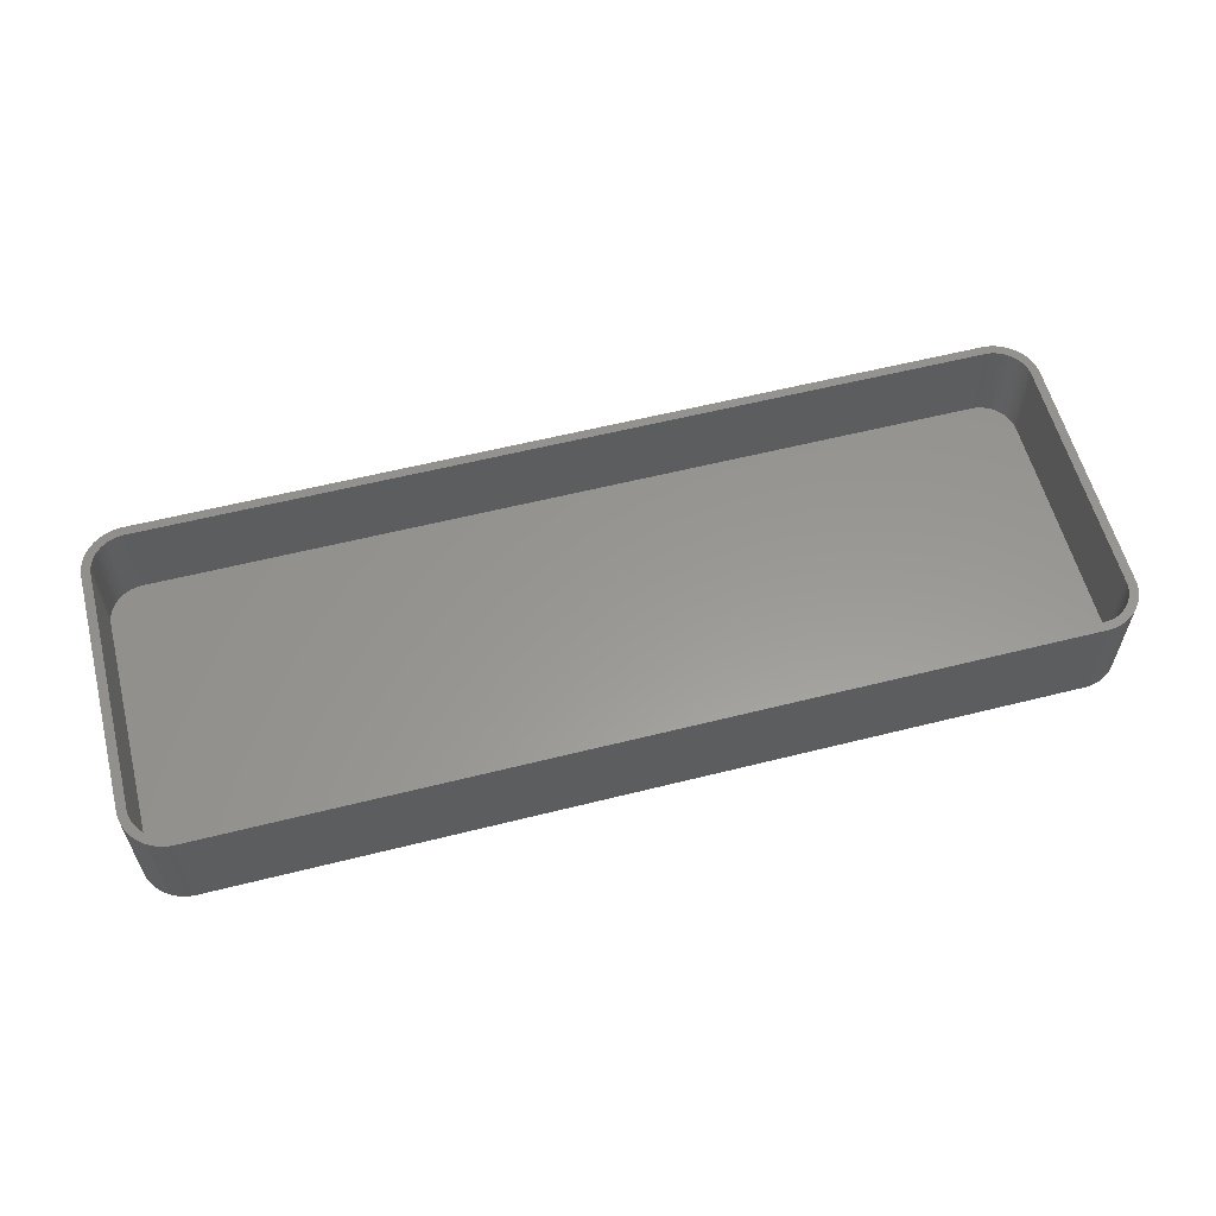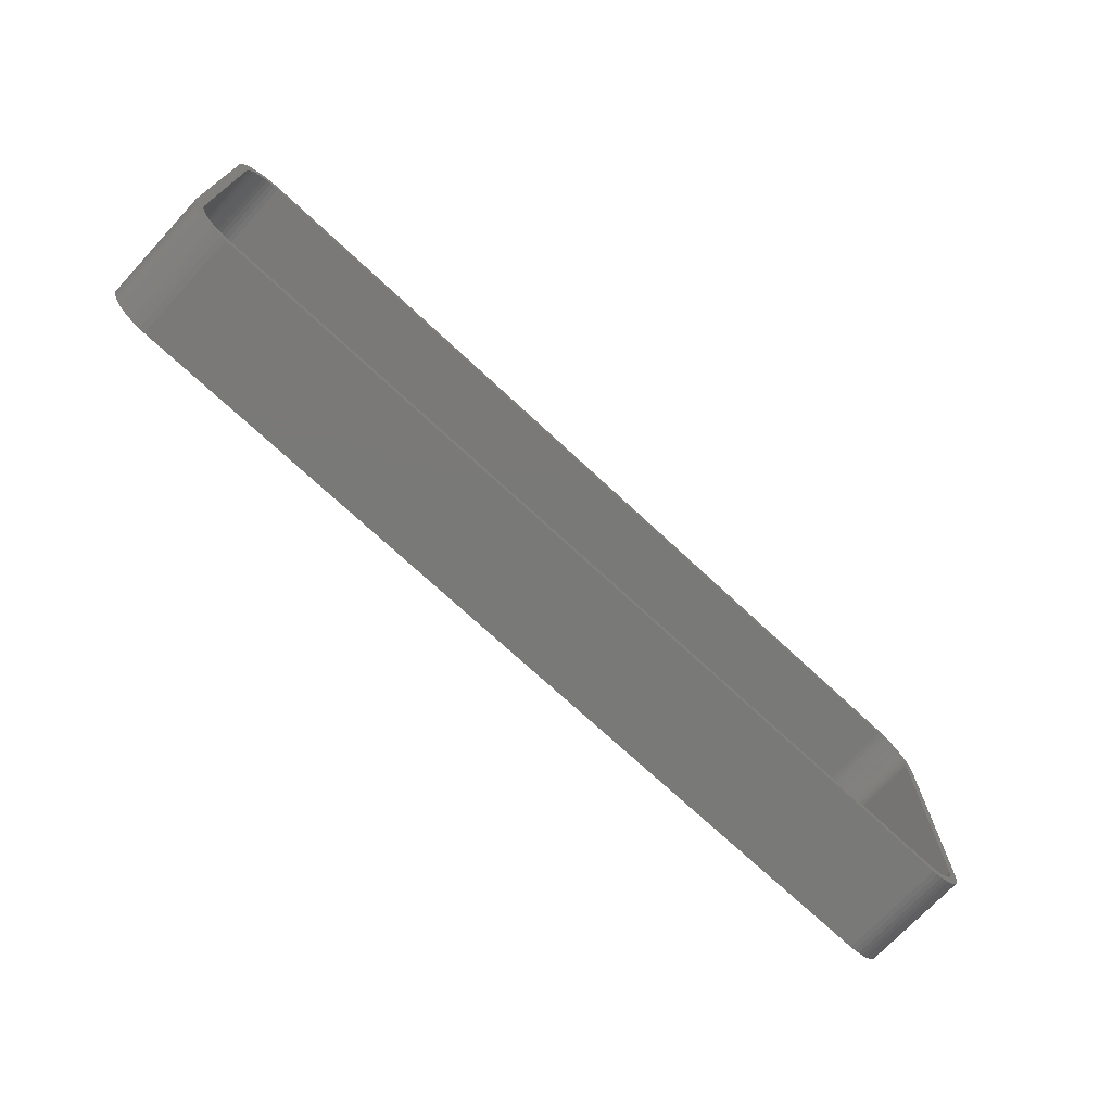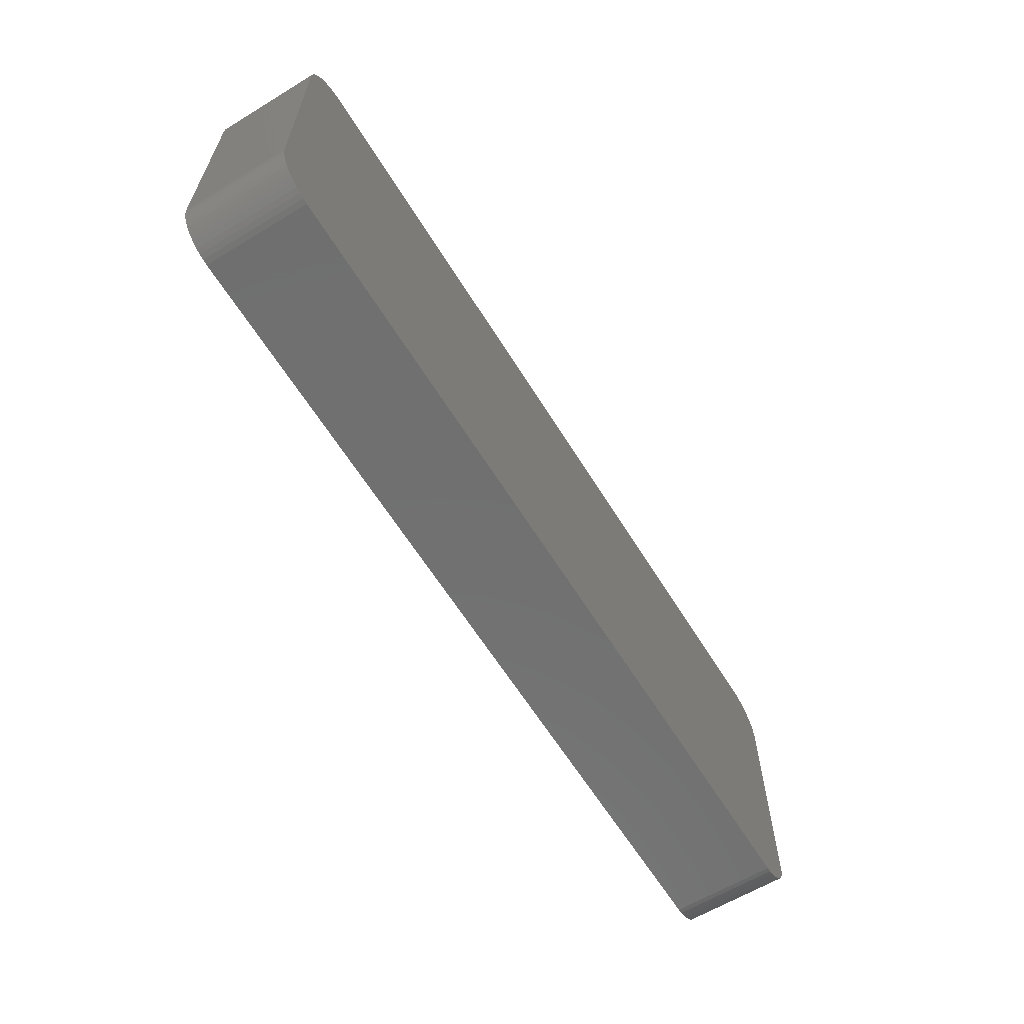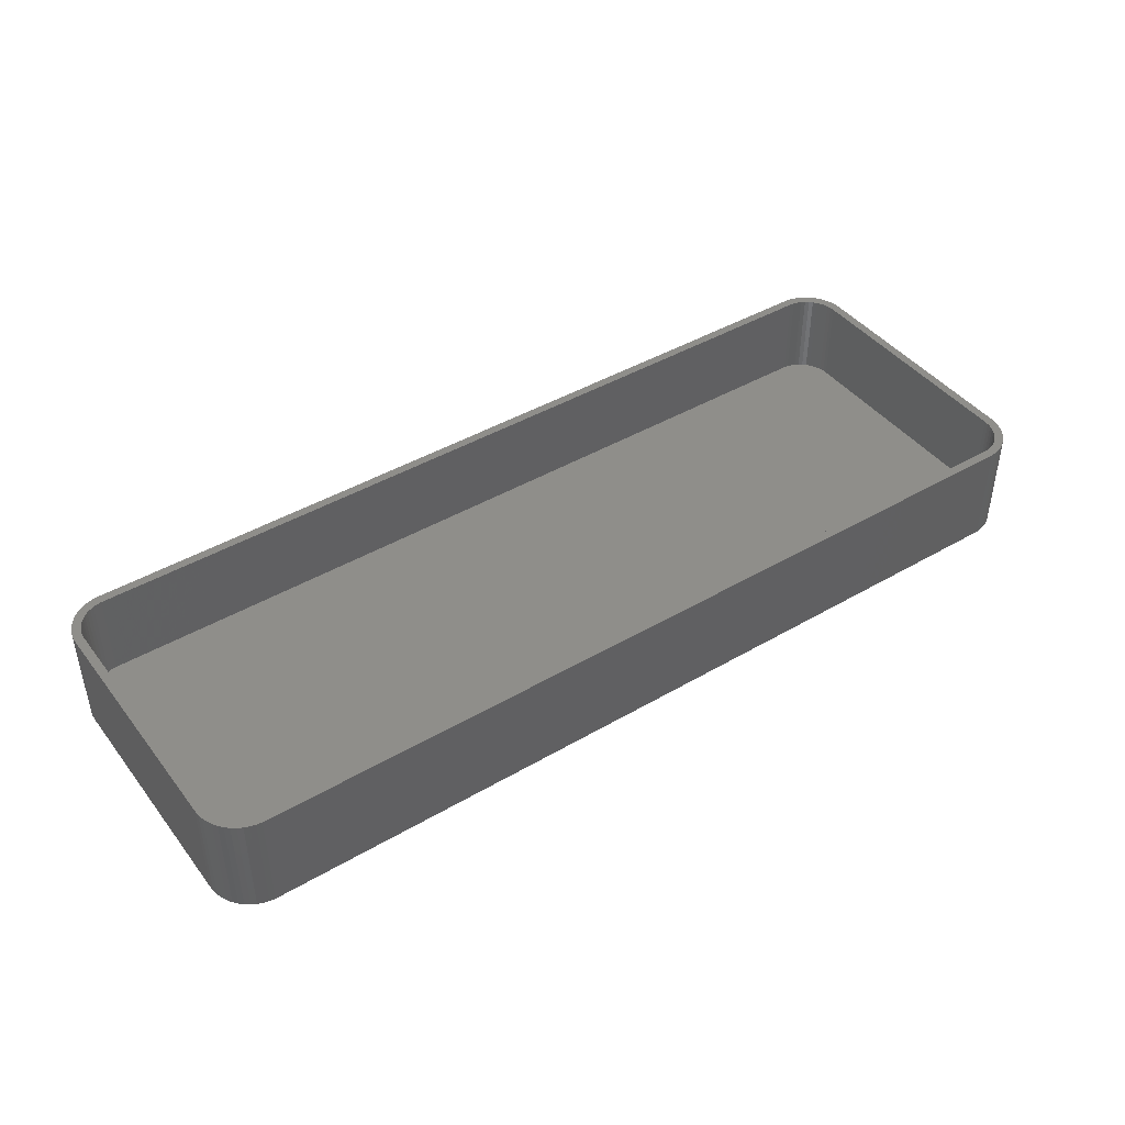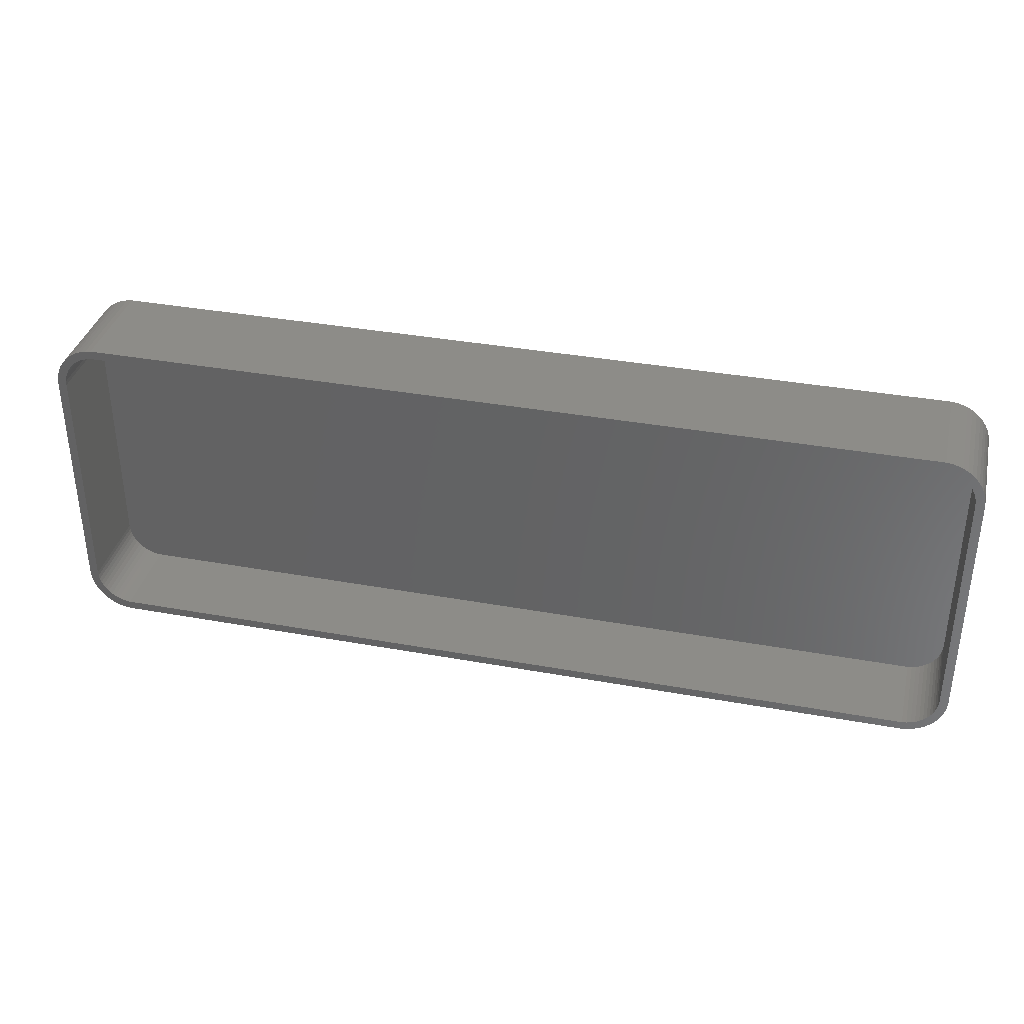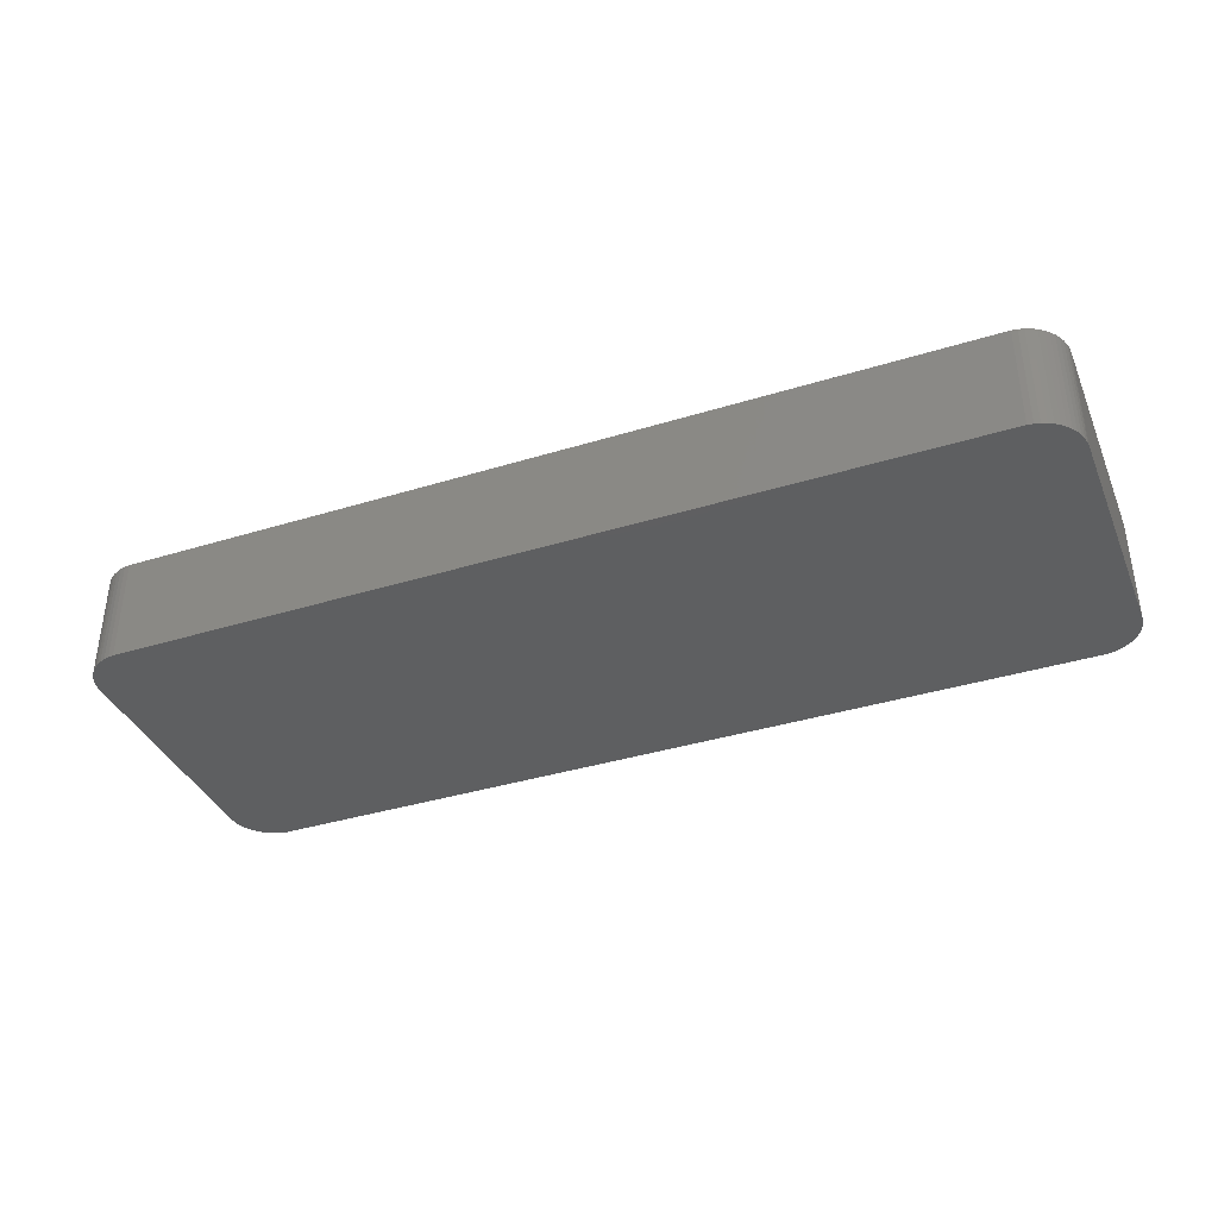
<metadata>
{"format":"stl","ext":"stl","renderer":"f3d","projection":"perspective","resolution":1024,"background":"white","views":[{"elev":58.9,"azim":-14.5,"up":"+Z"},{"elev":-72.2,"azim":-43.0,"up":"+Y"},{"elev":-62.0,"azim":121.6,"up":"+Y"},{"elev":43.2,"azim":-34.7,"up":"+Z"},{"elev":36.2,"azim":13.4,"up":"+Y"},{"elev":-37.6,"azim":21.5,"up":"+Z"}]}
</metadata>
<code>
# stl→obj: 208 verts, 412 faces
v -52.5 -13.75 0
v -52.5 13.75 12
v -52.5 13.75 0
v -52.5 -13.75 12
v -52.46 -14.38 0
v -52.46 -14.38 12
v 51.55 16.69 12
v 51.14 17.17 0
v 51.14 17.17 12
v 51.55 16.69 0
v -52.46 14.38 12
v -52.46 14.38 0
v 51.5 13.75 12
v 52.5 13.75 12
v 52.46 14.38 12
v 52.5 -13.75 12
v 51.47 14.25 12
v 52.34 14.99 12
v 51.5 -13.75 12
v 51.37 14.74 12
v 52.15 15.59 12
v 52.46 -14.38 12
v 51.22 15.22 12
v 51.88 16.16 12
v 51.47 -14.25 12
v 51.01 15.68 12
v 52.34 -14.99 12
v 51.37 -14.74 12
v 50.74 16.1 12
v 50.42 16.49 12
v 50.69 17.6 12
v 50.05 16.83 12
v 50.18 17.97 12
v 49.64 17.13 12
v 49.63 18.27 12
v 49.2 17.37 12
v 49.05 18.51 12
v 48.74 17.55 12
v 48.44 18.66 12
v 48.25 17.68 12
v 47.81 18.74 12
v 47.75 17.74 12
v -47.75 17.74 12
v -47.81 18.74 12
v -48.25 17.68 12
v -48.44 18.66 12
v -48.74 17.55 12
v -49.05 18.51 12
v -49.2 17.37 12
v -49.63 18.27 12
v -49.64 17.13 12
v -50.18 17.97 12
v -50.05 16.83 12
v -50.69 17.6 12
v -50.42 16.49 12
v -51.14 17.17 12
v -50.74 16.1 12
v -51.55 16.69 12
v -51.01 15.68 12
v -51.88 16.16 12
v -51.22 15.22 12
v -52.34 14.99 12
v -51.37 14.74 12
v -52.15 15.59 12
v 52.15 -15.59 12
v 51.22 -15.22 12
v 51.88 -16.16 12
v 51.01 -15.68 12
v 51.55 -16.69 12
v 50.74 -16.1 12
v 51.14 -17.17 12
v 50.42 -16.49 12
v 50.69 -17.6 12
v 50.05 -16.83 12
v 50.18 -17.97 12
v 49.64 -17.13 12
v 49.63 -18.27 12
v 49.2 -17.37 12
v 49.05 -18.51 12
v 48.74 -17.55 12
v 48.44 -18.66 12
v 48.25 -17.68 12
v 47.81 -18.74 12
v 47.75 -17.74 12
v -47.75 -17.74 12
v -47.81 -18.74 12
v -48.25 -17.68 12
v -48.44 -18.66 12
v -48.74 -17.55 12
v -49.05 -18.51 12
v -49.2 -17.37 12
v -49.63 -18.27 12
v -49.64 -17.13 12
v -50.18 -17.97 12
v -50.05 -16.83 12
v -50.69 -17.6 12
v -50.42 -16.49 12
v -51.14 -17.17 12
v -50.74 -16.1 12
v -51.55 -16.69 12
v -51.01 -15.68 12
v -51.88 -16.16 12
v -51.22 -15.22 12
v -52.15 -15.59 12
v -51.37 -14.74 12
v -52.34 -14.99 12
v -51.47 -14.25 12
v -51.5 -13.75 12
v -51.5 13.75 12
v -51.47 14.25 12
v -48.44 18.66 0
v -49.05 18.51 0
v -47.81 -18.74 0
v 47.81 -18.74 0
v 52.5 -13.75 0
v 52.46 -14.38 0
v 52.5 13.75 0
v -47.81 18.74 0
v 47.81 18.74 0
v -49.63 -18.27 0
v -49.05 -18.51 0
v -51.14 -17.17 0
v -50.69 -17.6 0
v 52.15 15.59 0
v 52.34 14.99 0
v 48.44 18.66 0
v -52.34 14.99 0
v -52.15 15.59 0
v -49.63 18.27 0
v -50.18 17.97 0
v -50.69 17.6 0
v 52.34 -14.99 0
v 52.15 -15.59 0
v 52.46 14.38 0
v 51.88 -16.16 0
v 51.55 -16.69 0
v 51.14 -17.17 0
v 51.88 16.16 0
v 50.69 -17.6 0
v 50.18 -17.97 0
v 49.63 -18.27 0
v 50.69 17.6 0
v 49.05 -18.51 0
v 50.18 17.97 0
v 48.44 -18.66 0
v 49.63 18.27 0
v 49.05 18.51 0
v -48.44 -18.66 0
v -50.18 -17.97 0
v -51.55 -16.69 0
v -51.88 -16.16 0
v -51.14 17.17 0
v -52.15 -15.59 0
v -51.55 16.69 0
v -52.34 -14.99 0
v -51.88 16.16 0
v -51.5 13.75 2
v -51.5 -13.75 2
v -50.74 16.1 2
v -51.01 15.68 2
v 51.5 13.75 2
v 51.47 14.25 2
v 51.47 -14.25 2
v 51.5 -13.75 2
v -47.75 -17.74 2
v -48.25 -17.68 2
v -48.74 -17.55 2
v -49.2 -17.37 2
v 47.75 -17.74 2
v -48.25 17.68 2
v -47.75 17.74 2
v 48.25 17.68 2
v 48.74 17.55 2
v 48.25 -17.68 2
v 47.75 17.74 2
v 51.37 14.74 2
v 51.22 15.22 2
v 50.74 16.1 2
v 50.42 16.49 2
v 49.2 17.37 2
v 49.64 17.13 2
v -51.47 14.25 2
v -51.37 -14.74 2
v -51.22 -15.22 2
v -51.47 -14.25 2
v 51.01 15.68 2
v 51.37 -14.74 2
v 51.22 -15.22 2
v 51.01 -15.68 2
v 50.05 16.83 2
v 50.74 -16.1 2
v 50.42 -16.49 2
v 50.05 -16.83 2
v 49.64 -17.13 2
v 49.2 -17.37 2
v 48.74 -17.55 2
v -48.74 17.55 2
v -49.2 17.37 2
v -49.64 17.13 2
v -50.05 16.83 2
v -50.42 16.49 2
v -49.64 -17.13 2
v -50.05 -16.83 2
v -50.42 -16.49 2
v -51.22 15.22 2
v -50.74 -16.1 2
v -51.37 14.74 2
v -51.01 -15.68 2
f 1 2 3
f 2 1 4
f 5 4 1
f 4 5 6
f 7 8 9
f 8 7 10
f 3 11 12
f 11 3 2
f 13 14 15
f 14 13 16
f 17 15 18
f 19 16 13
f 20 18 21
f 16 19 22
f 23 21 24
f 25 22 19
f 26 24 7
f 22 25 27
f 28 27 25
f 15 17 13
f 18 20 17
f 21 23 20
f 29 7 9
f 24 26 23
f 7 29 26
f 30 9 31
f 9 30 29
f 32 31 33
f 31 32 30
f 33 34 32
f 35 34 33
f 35 36 34
f 37 36 35
f 37 38 36
f 39 38 37
f 39 40 38
f 41 40 39
f 41 42 40
f 41 43 42
f 44 43 41
f 44 45 43
f 46 45 44
f 46 47 45
f 48 47 46
f 48 49 47
f 50 49 48
f 50 51 49
f 52 51 50
f 51 52 53
f 54 53 52
f 53 54 55
f 56 55 54
f 55 56 57
f 58 57 56
f 57 58 59
f 60 59 58
f 59 60 61
f 62 63 64
f 61 64 63
f 64 61 60
f 27 28 65
f 66 65 28
f 65 66 67
f 68 67 66
f 67 68 69
f 70 69 68
f 69 70 71
f 72 71 70
f 71 72 73
f 74 73 72
f 73 74 75
f 76 75 74
f 76 77 75
f 78 77 76
f 78 79 77
f 80 79 78
f 80 81 79
f 82 81 80
f 82 83 81
f 84 83 82
f 85 83 84
f 85 86 83
f 87 86 85
f 87 88 86
f 89 88 87
f 89 90 88
f 91 90 89
f 91 92 90
f 93 92 91
f 94 93 95
f 93 94 92
f 96 95 97
f 95 96 94
f 98 97 99
f 100 99 101
f 97 98 96
f 102 101 103
f 104 103 105
f 106 105 107
f 99 100 98
f 6 107 108
f 109 2 108
f 63 62 110
f 4 108 2
f 11 110 62
f 6 108 4
f 110 11 109
f 101 102 100
f 109 11 2
f 103 104 102
f 105 106 104
f 107 6 106
f 111 48 46
f 48 111 112
f 113 83 86
f 83 113 114
f 22 115 16
f 115 22 116
f 16 117 14
f 117 16 115
f 118 46 44
f 46 118 111
f 119 44 41
f 44 119 118
f 120 90 92
f 90 120 121
f 122 96 98
f 96 122 123
f 18 124 21
f 124 18 125
f 126 41 39
f 41 126 119
f 127 64 128
f 64 127 62
f 112 50 48
f 50 112 129
f 130 54 52
f 54 130 131
f 114 115 116
f 115 114 117
f 114 116 132
f 119 117 114
f 114 132 133
f 117 119 134
f 114 133 135
f 134 119 125
f 114 135 136
f 125 119 124
f 114 136 137
f 124 119 138
f 114 137 139
f 138 119 10
f 114 139 140
f 10 119 8
f 114 140 141
f 8 119 142
f 114 141 143
f 142 119 144
f 114 143 145
f 144 119 146
f 146 119 147
f 147 119 126
f 113 119 114
f 113 118 119
f 1 113 148
f 113 1 118
f 1 148 121
f 3 118 1
f 1 121 120
f 118 3 111
f 1 120 149
f 111 3 112
f 1 149 123
f 112 3 129
f 1 123 122
f 129 3 130
f 1 122 150
f 130 3 131
f 1 150 151
f 131 3 152
f 1 151 153
f 152 3 154
f 1 153 155
f 154 3 156
f 1 155 5
f 156 3 128
f 128 3 127
f 127 3 12
f 153 106 155
f 106 153 104
f 122 100 150
f 100 122 98
f 151 104 153
f 104 151 102
f 121 88 90
f 88 121 148
f 123 94 96
f 94 123 149
f 114 81 83
f 81 114 145
f 27 116 22
f 116 27 132
f 71 136 69
f 136 71 137
f 65 132 27
f 132 65 133
f 15 125 18
f 125 15 134
f 14 134 15
f 134 14 117
f 24 10 7
f 10 24 138
f 21 138 24
f 138 21 124
f 144 35 33
f 35 144 146
f 8 31 9
f 31 8 142
f 146 37 35
f 37 146 147
f 12 62 127
f 62 12 11
f 129 52 50
f 52 129 130
f 131 56 54
f 56 131 152
f 155 6 5
f 6 155 106
f 150 102 151
f 102 150 100
f 148 86 88
f 86 148 113
f 149 92 94
f 92 149 120
f 140 73 75
f 73 140 139
f 139 71 73
f 71 139 137
f 69 135 67
f 135 69 136
f 147 39 37
f 39 147 126
f 154 56 152
f 56 154 58
f 141 75 77
f 75 141 140
f 143 77 79
f 77 143 141
f 145 79 81
f 79 145 143
f 67 133 65
f 133 67 135
f 142 33 31
f 33 142 144
f 128 60 156
f 60 128 64
f 156 58 154
f 58 156 60
f 108 157 109
f 157 108 158
f 59 159 57
f 159 59 160
f 161 17 162
f 17 161 13
f 163 19 164
f 19 163 25
f 165 87 85
f 87 165 166
f 167 91 89
f 91 167 168
f 169 85 84
f 85 169 165
f 170 43 45
f 43 170 171
f 172 38 40
f 38 172 173
f 174 84 82
f 84 174 169
f 171 42 43
f 42 171 175
f 166 89 87
f 89 166 167
f 176 23 177
f 23 176 20
f 178 30 179
f 30 178 29
f 180 34 36
f 34 180 181
f 164 13 161
f 13 164 19
f 175 40 42
f 40 175 172
f 109 182 110
f 182 109 157
f 103 183 105
f 183 103 184
f 107 158 108
f 158 107 185
f 175 161 162
f 161 175 164
f 175 162 176
f 169 164 175
f 175 176 177
f 164 169 163
f 175 177 186
f 163 169 187
f 175 186 178
f 187 169 188
f 175 178 179
f 188 169 189
f 175 179 190
f 189 169 191
f 175 190 181
f 191 169 192
f 175 181 180
f 192 169 193
f 175 180 173
f 193 169 194
f 175 173 172
f 194 169 195
f 195 169 196
f 196 169 174
f 171 169 175
f 171 165 169
f 157 171 170
f 171 157 165
f 157 170 197
f 158 165 157
f 157 197 198
f 165 158 166
f 157 198 199
f 166 158 167
f 157 199 200
f 167 158 168
f 157 200 201
f 168 158 202
f 157 201 159
f 202 158 203
f 157 159 160
f 203 158 204
f 157 160 205
f 204 158 206
f 157 205 207
f 206 158 208
f 157 207 182
f 208 158 184
f 184 158 183
f 183 158 185
f 168 93 91
f 93 168 202
f 162 20 176
f 20 162 17
f 186 29 178
f 29 186 26
f 177 26 186
f 26 177 23
f 195 80 78
f 80 195 196
f 61 160 59
f 160 61 205
f 63 205 61
f 205 63 207
f 57 201 55
f 201 57 159
f 199 49 51
f 49 199 198
f 197 45 47
f 45 197 170
f 105 185 107
f 185 105 183
f 101 184 103
f 184 101 208
f 97 206 99
f 206 97 204
f 173 36 38
f 36 173 180
f 181 32 34
f 32 181 190
f 190 30 32
f 30 190 179
f 196 82 80
f 82 196 174
f 192 70 191
f 70 192 72
f 188 28 187
f 28 188 66
f 110 207 63
f 207 110 182
f 200 51 53
f 51 200 199
f 201 53 55
f 53 201 200
f 202 95 93
f 95 202 203
f 203 97 95
f 97 203 204
f 192 74 72
f 74 192 193
f 193 76 74
f 76 193 194
f 194 78 76
f 78 194 195
f 189 66 188
f 66 189 68
f 191 68 189
f 68 191 70
f 187 25 163
f 25 187 28
f 198 47 49
f 47 198 197
f 99 208 101
f 208 99 206

</code>
